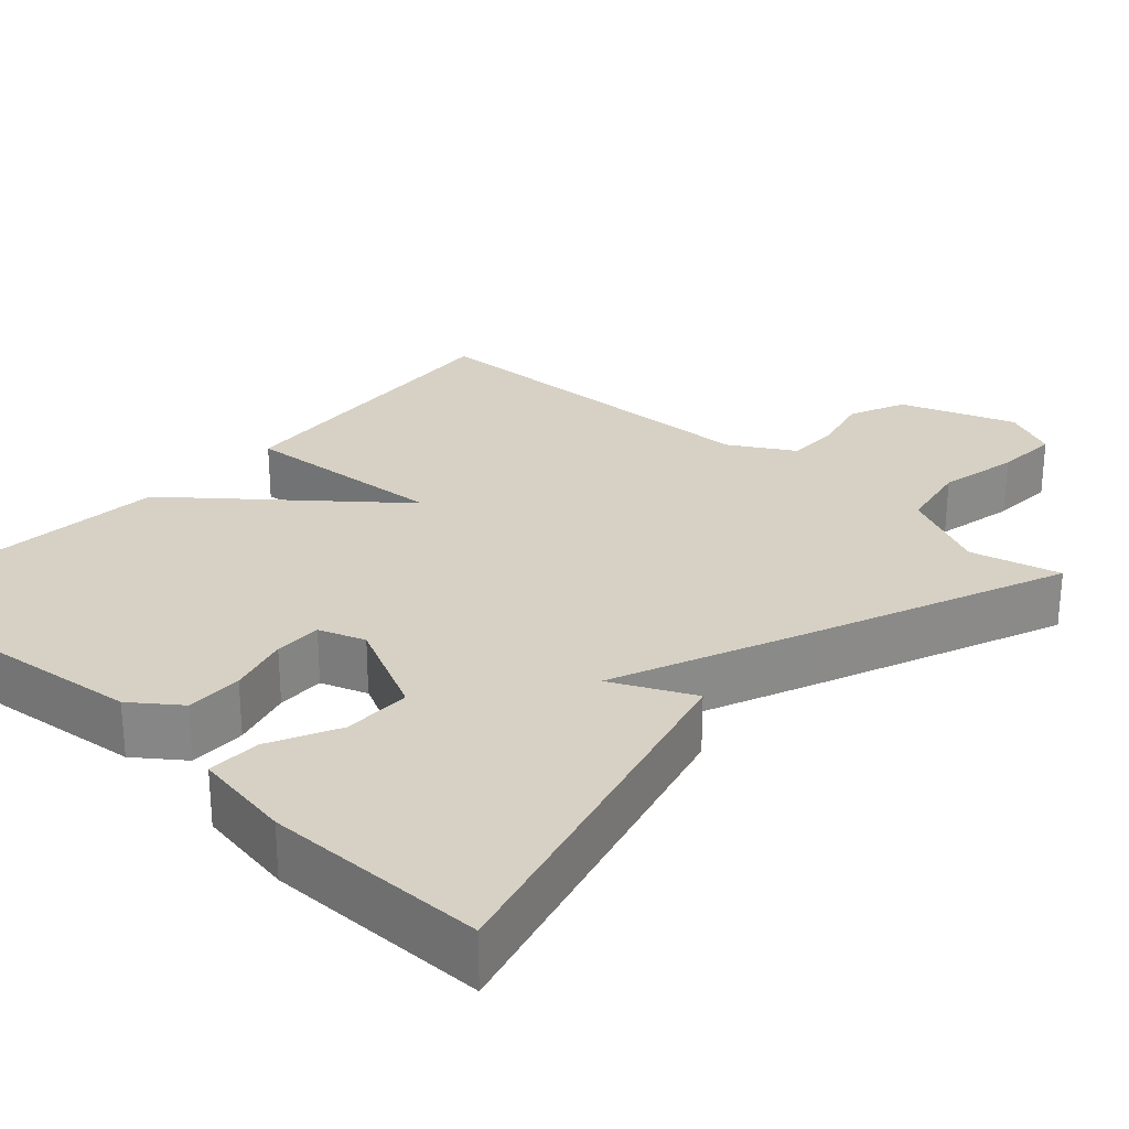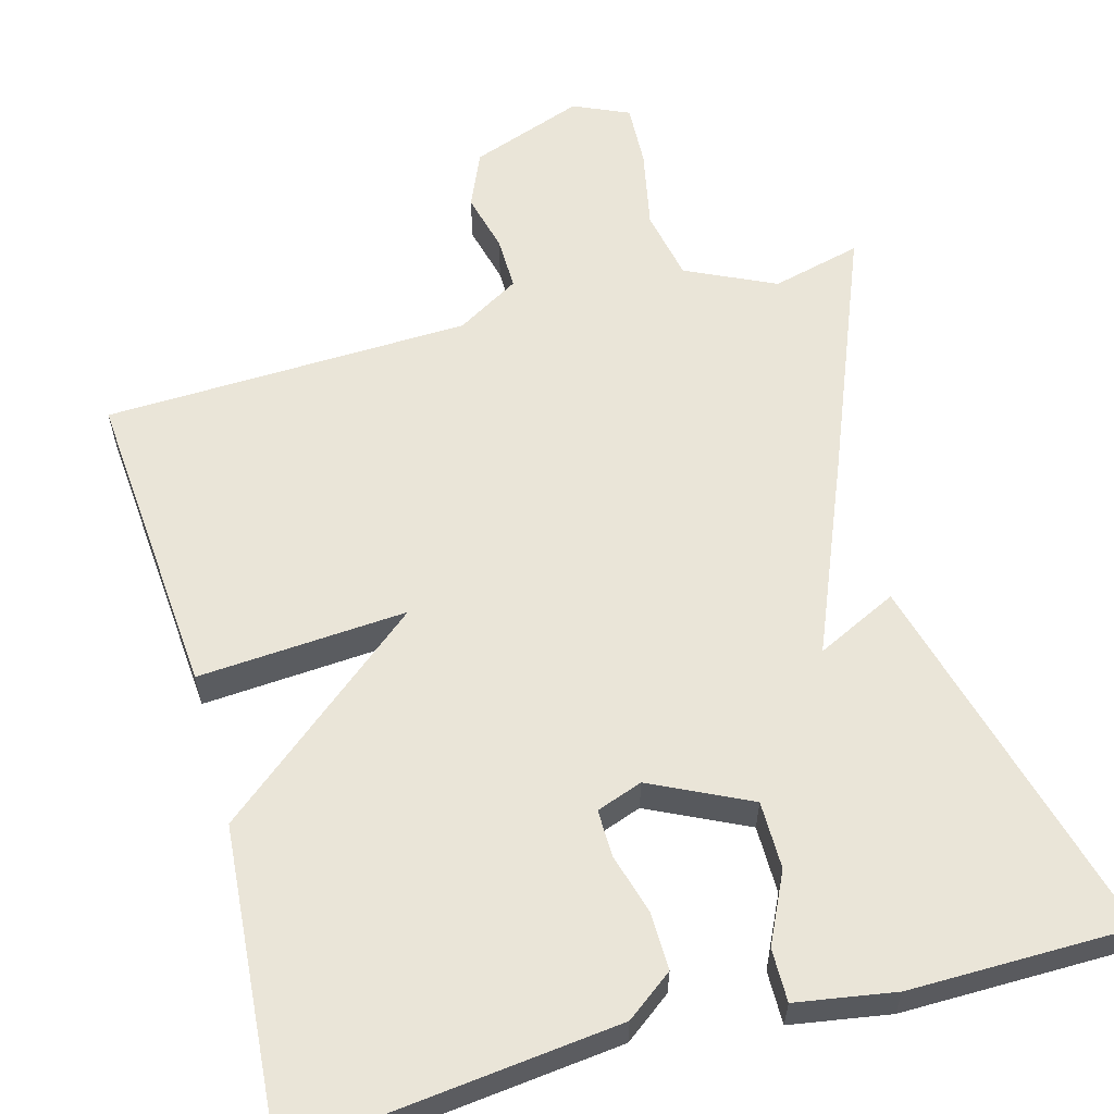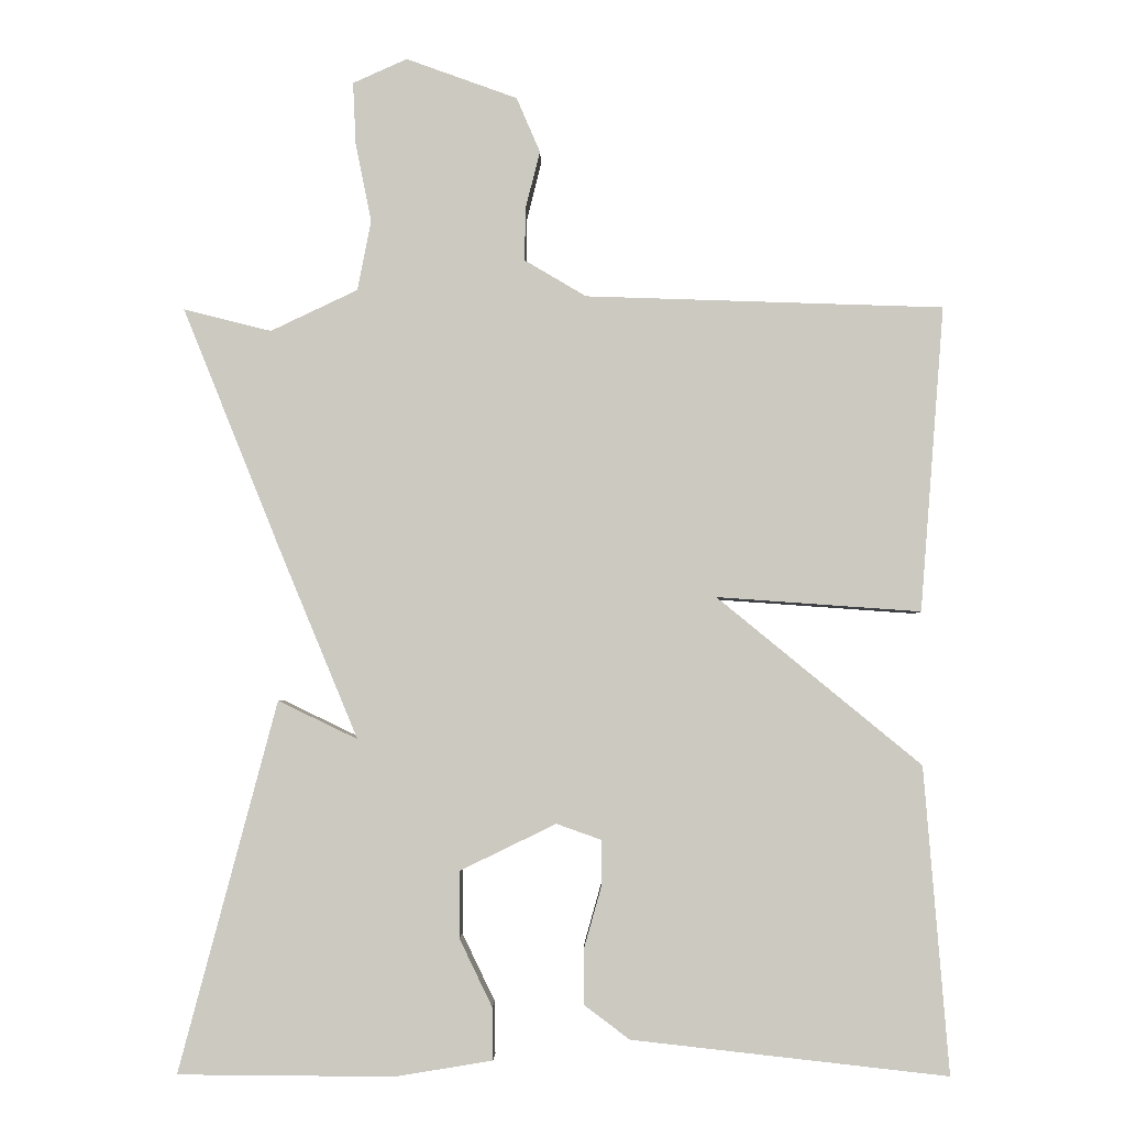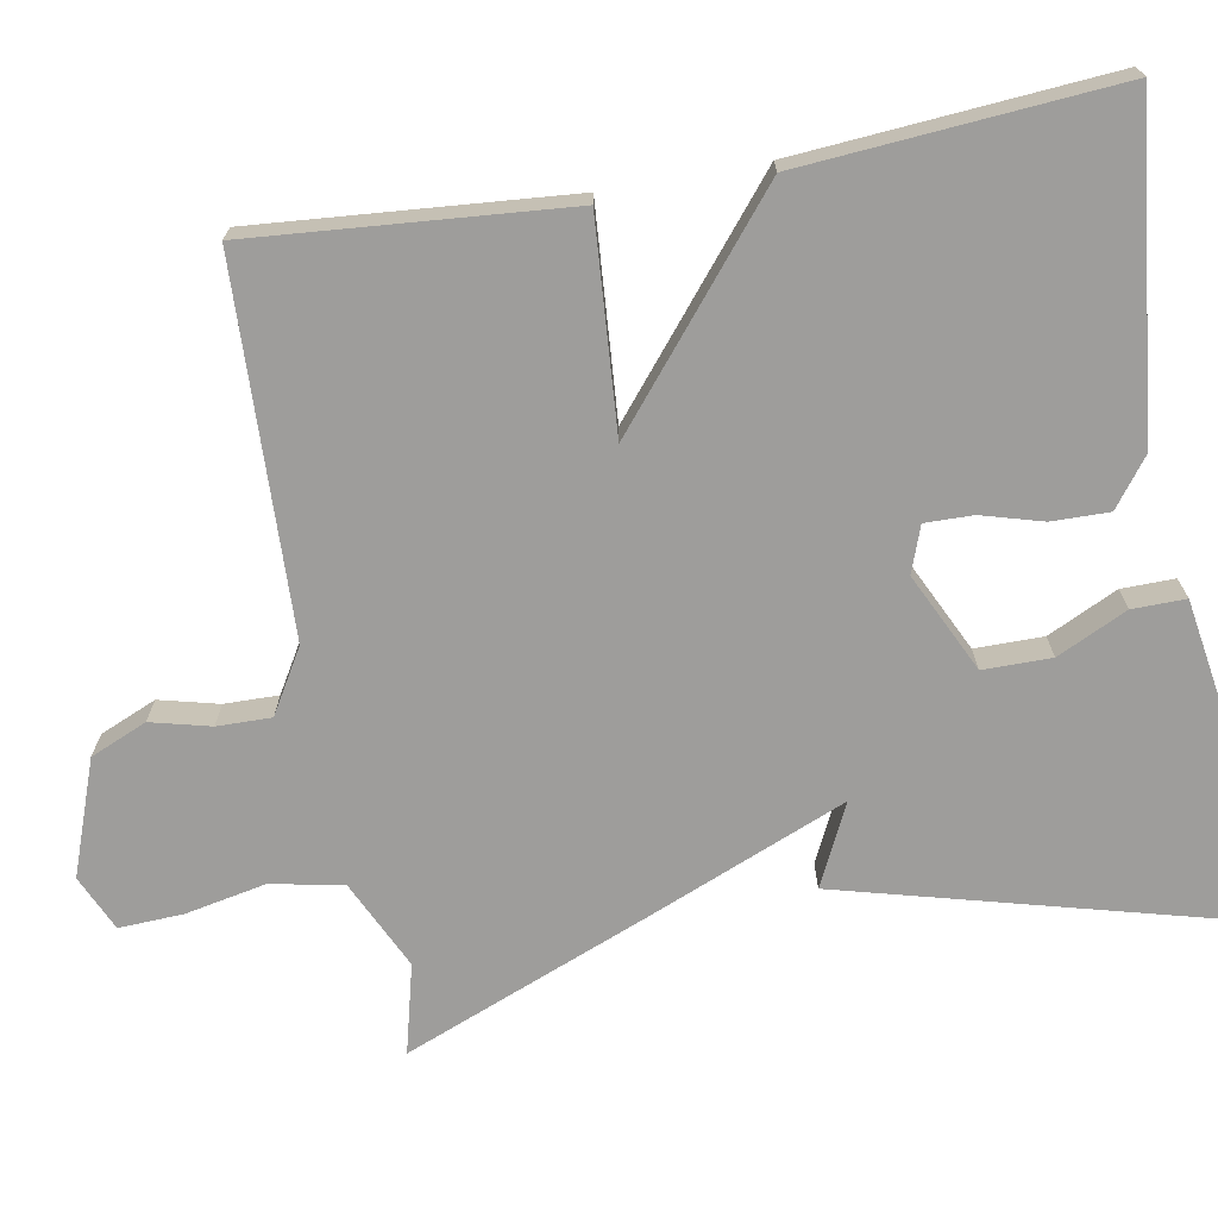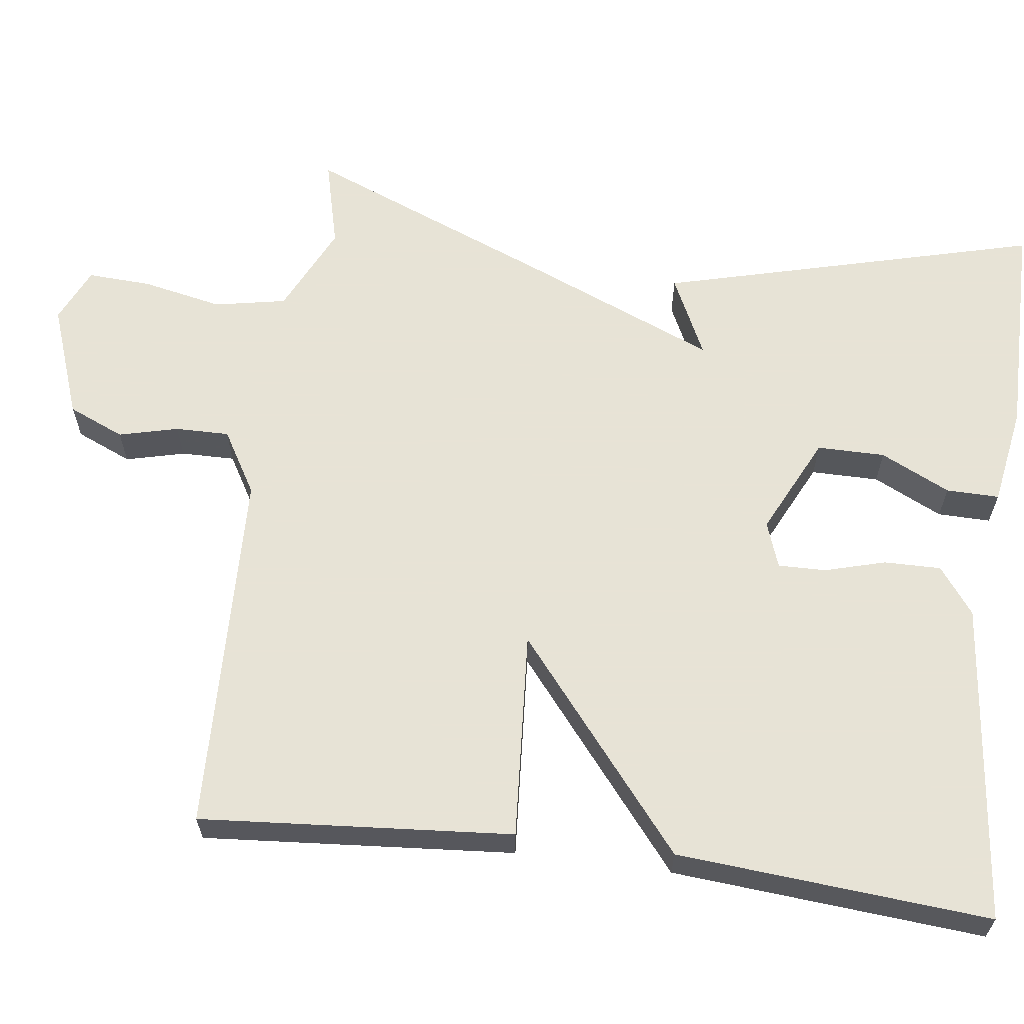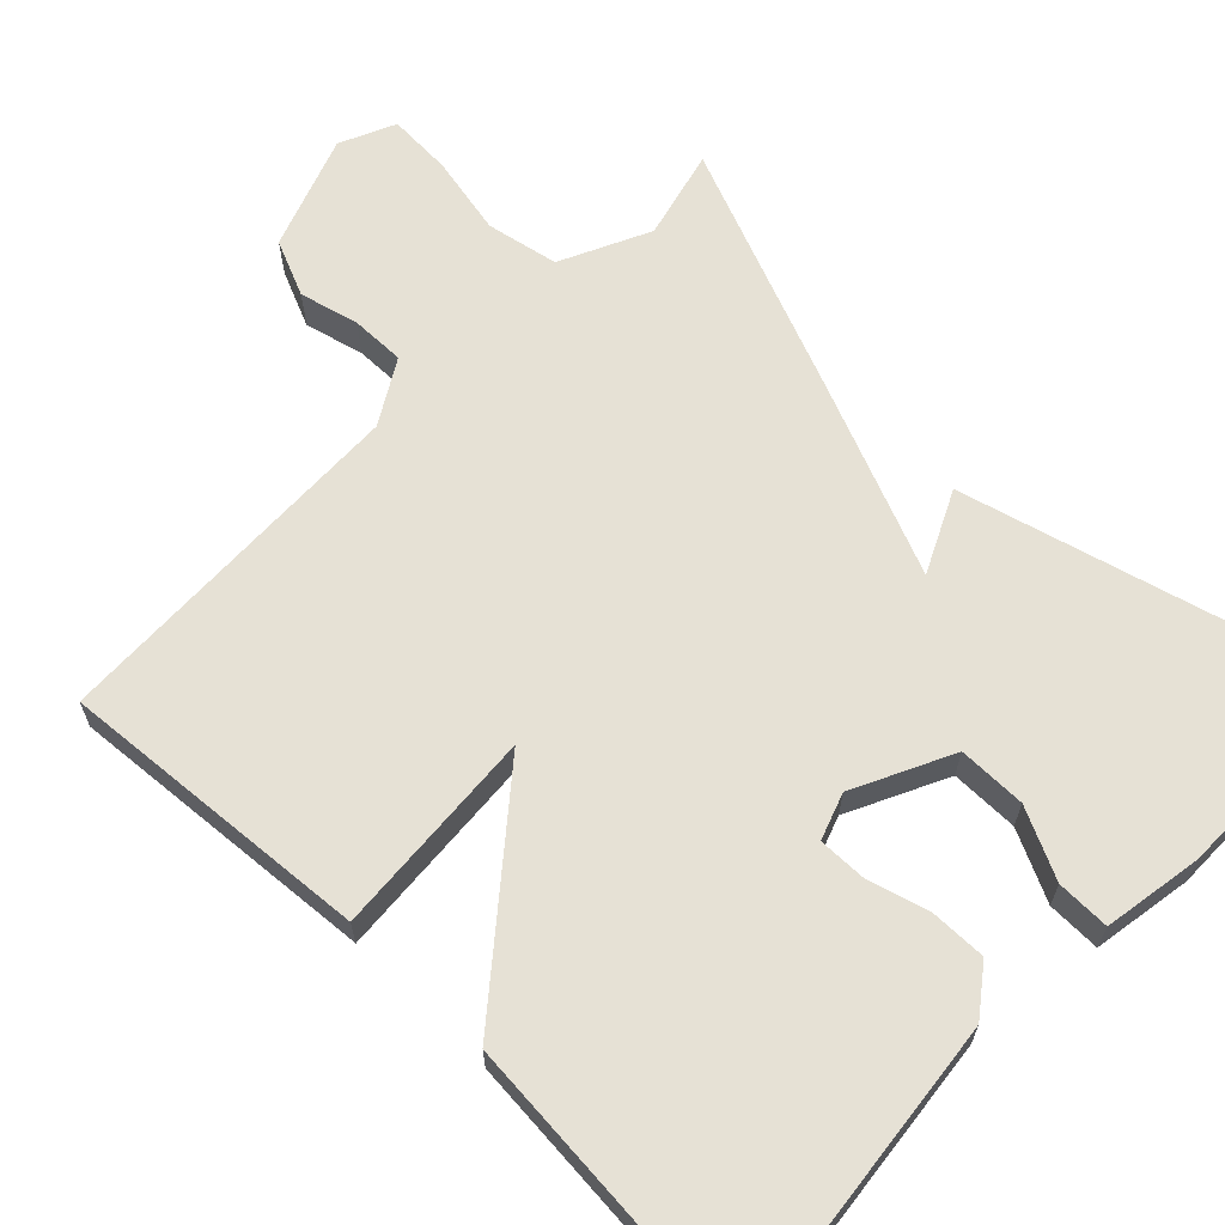
<metadata>
{"format":"obj","ext":"obj","renderer":"f3d","projection":"perspective","resolution":1024,"background":"white","views":[{"elev":27.0,"azim":-137.5,"up":"+Y"},{"elev":59.3,"azim":164.6,"up":"+Y"},{"elev":-3.4,"azim":0.9,"up":"+Z"},{"elev":-70.4,"azim":100.1,"up":"+Y"},{"elev":62.6,"azim":97.5,"up":"+Y"},{"elev":64.6,"azim":134.2,"up":"+Y"}]}
</metadata>
<code>
v -0.5 0.07 0.5
v -0.385 0.07 0.471
v -0.271 0.07 0.525
v -0.253 0.07 0.617
v -0.274 0.07 0.72
v -0.278 0.07 0.802
v -0.207 0.07 0.834
v -0.061 0.07 0.781
v -0.03 0.07 0.709
v -0.049 0.07 0.633
v -0.05 0.07 0.564
v 0.031 0.07 0.516
v 0.5 0.07 0.5
v 0.468 0.07 0.1
v 0.201 0.07 0.119
v 0.468 0.07 -0.1
v 0.5 0.07 -0.5
v 0.087 0.07 -0.454
v 0.027 0.07 -0.409
v 0.028 0.07 -0.336
v 0.05 0.07 -0.258
v 0.051 0.07 -0.197
v -0.008 0.07 -0.176
v -0.134 0.07 -0.237
v -0.134 0.07 -0.324
v -0.091 0.07 -0.413
v -0.09 0.07 -0.481
v -0.217 0.07 -0.502
v -0.5 0.07 -0.5
v -0.372 0.07 -0.016
v -0.268 0.07 -0.066
v -0.372 0.07 0.184
v -0.5 0 0.5
v -0.385 0 0.471
v -0.271 0 0.525
v -0.253 0 0.617
v -0.274 0 0.72
v -0.278 0 0.802
v -0.207 0 0.834
v -0.061 0 0.781
v -0.03 0 0.709
v -0.049 0 0.633
v -0.05 0 0.564
v 0.031 0 0.516
v 0.5 0 0.5
v 0.468 0 0.1
v 0.201 0 0.119
v 0.468 0 -0.1
v 0.5 0 -0.5
v 0.087 0 -0.454
v 0.027 0 -0.409
v 0.028 0 -0.336
v 0.05 0 -0.258
v 0.051 0 -0.197
v -0.008 0 -0.176
v -0.134 0 -0.237
v -0.134 0 -0.324
v -0.091 0 -0.413
v -0.09 0 -0.481
v -0.217 0 -0.502
v -0.5 0 -0.5
v -0.372 0 -0.016
v -0.268 0 -0.066
v -0.372 0 0.184
f 31 32 1 2
f 29 30 31
f 28 29 31
f 27 28 31
f 26 27 31
f 25 26 31
f 31 2 3
f 25 31 3
f 24 25 3
f 23 24 3 4
f 5 6 7
f 4 5 7
f 23 4 7
f 22 23 7
f 19 20 21
f 18 19 21
f 17 18 21
f 16 17 21
f 15 16 21
f 15 21 22
f 12 13 14 15
f 11 12 15 22
f 7 8 9 10
f 7 10 11
f 7 11 22
f 34 33 64 63
f 63 62 61
f 63 61 60
f 63 60 59
f 63 59 58
f 63 58 57
f 35 34 63
f 35 63 57
f 35 57 56
f 36 35 56 55
f 39 38 37
f 39 37 36
f 39 36 55
f 39 55 54
f 53 52 51
f 53 51 50
f 53 50 49
f 53 49 48
f 53 48 47
f 54 53 47
f 47 46 45 44
f 54 47 44 43
f 42 41 40 39
f 43 42 39
f 54 43 39
f 1 33 34 2
f 2 34 35 3
f 3 35 36 4
f 4 36 37 5
f 5 37 38 6
f 6 38 39 7
f 7 39 40 8
f 8 40 41 9
f 9 41 42 10
f 10 42 43 11
f 11 43 44 12
f 12 44 45 13
f 13 45 46 14
f 14 46 47 15
f 15 47 48 16
f 16 48 49 17
f 17 49 50 18
f 18 50 51 19
f 19 51 52 20
f 20 52 53 21
f 21 53 54 22
f 22 54 55 23
f 23 55 56 24
f 24 56 57 25
f 25 57 58 26
f 26 58 59 27
f 27 59 60 28
f 28 60 61 29
f 29 61 62 30
f 30 62 63 31
f 31 63 64 32
f 32 64 33 1

</code>
